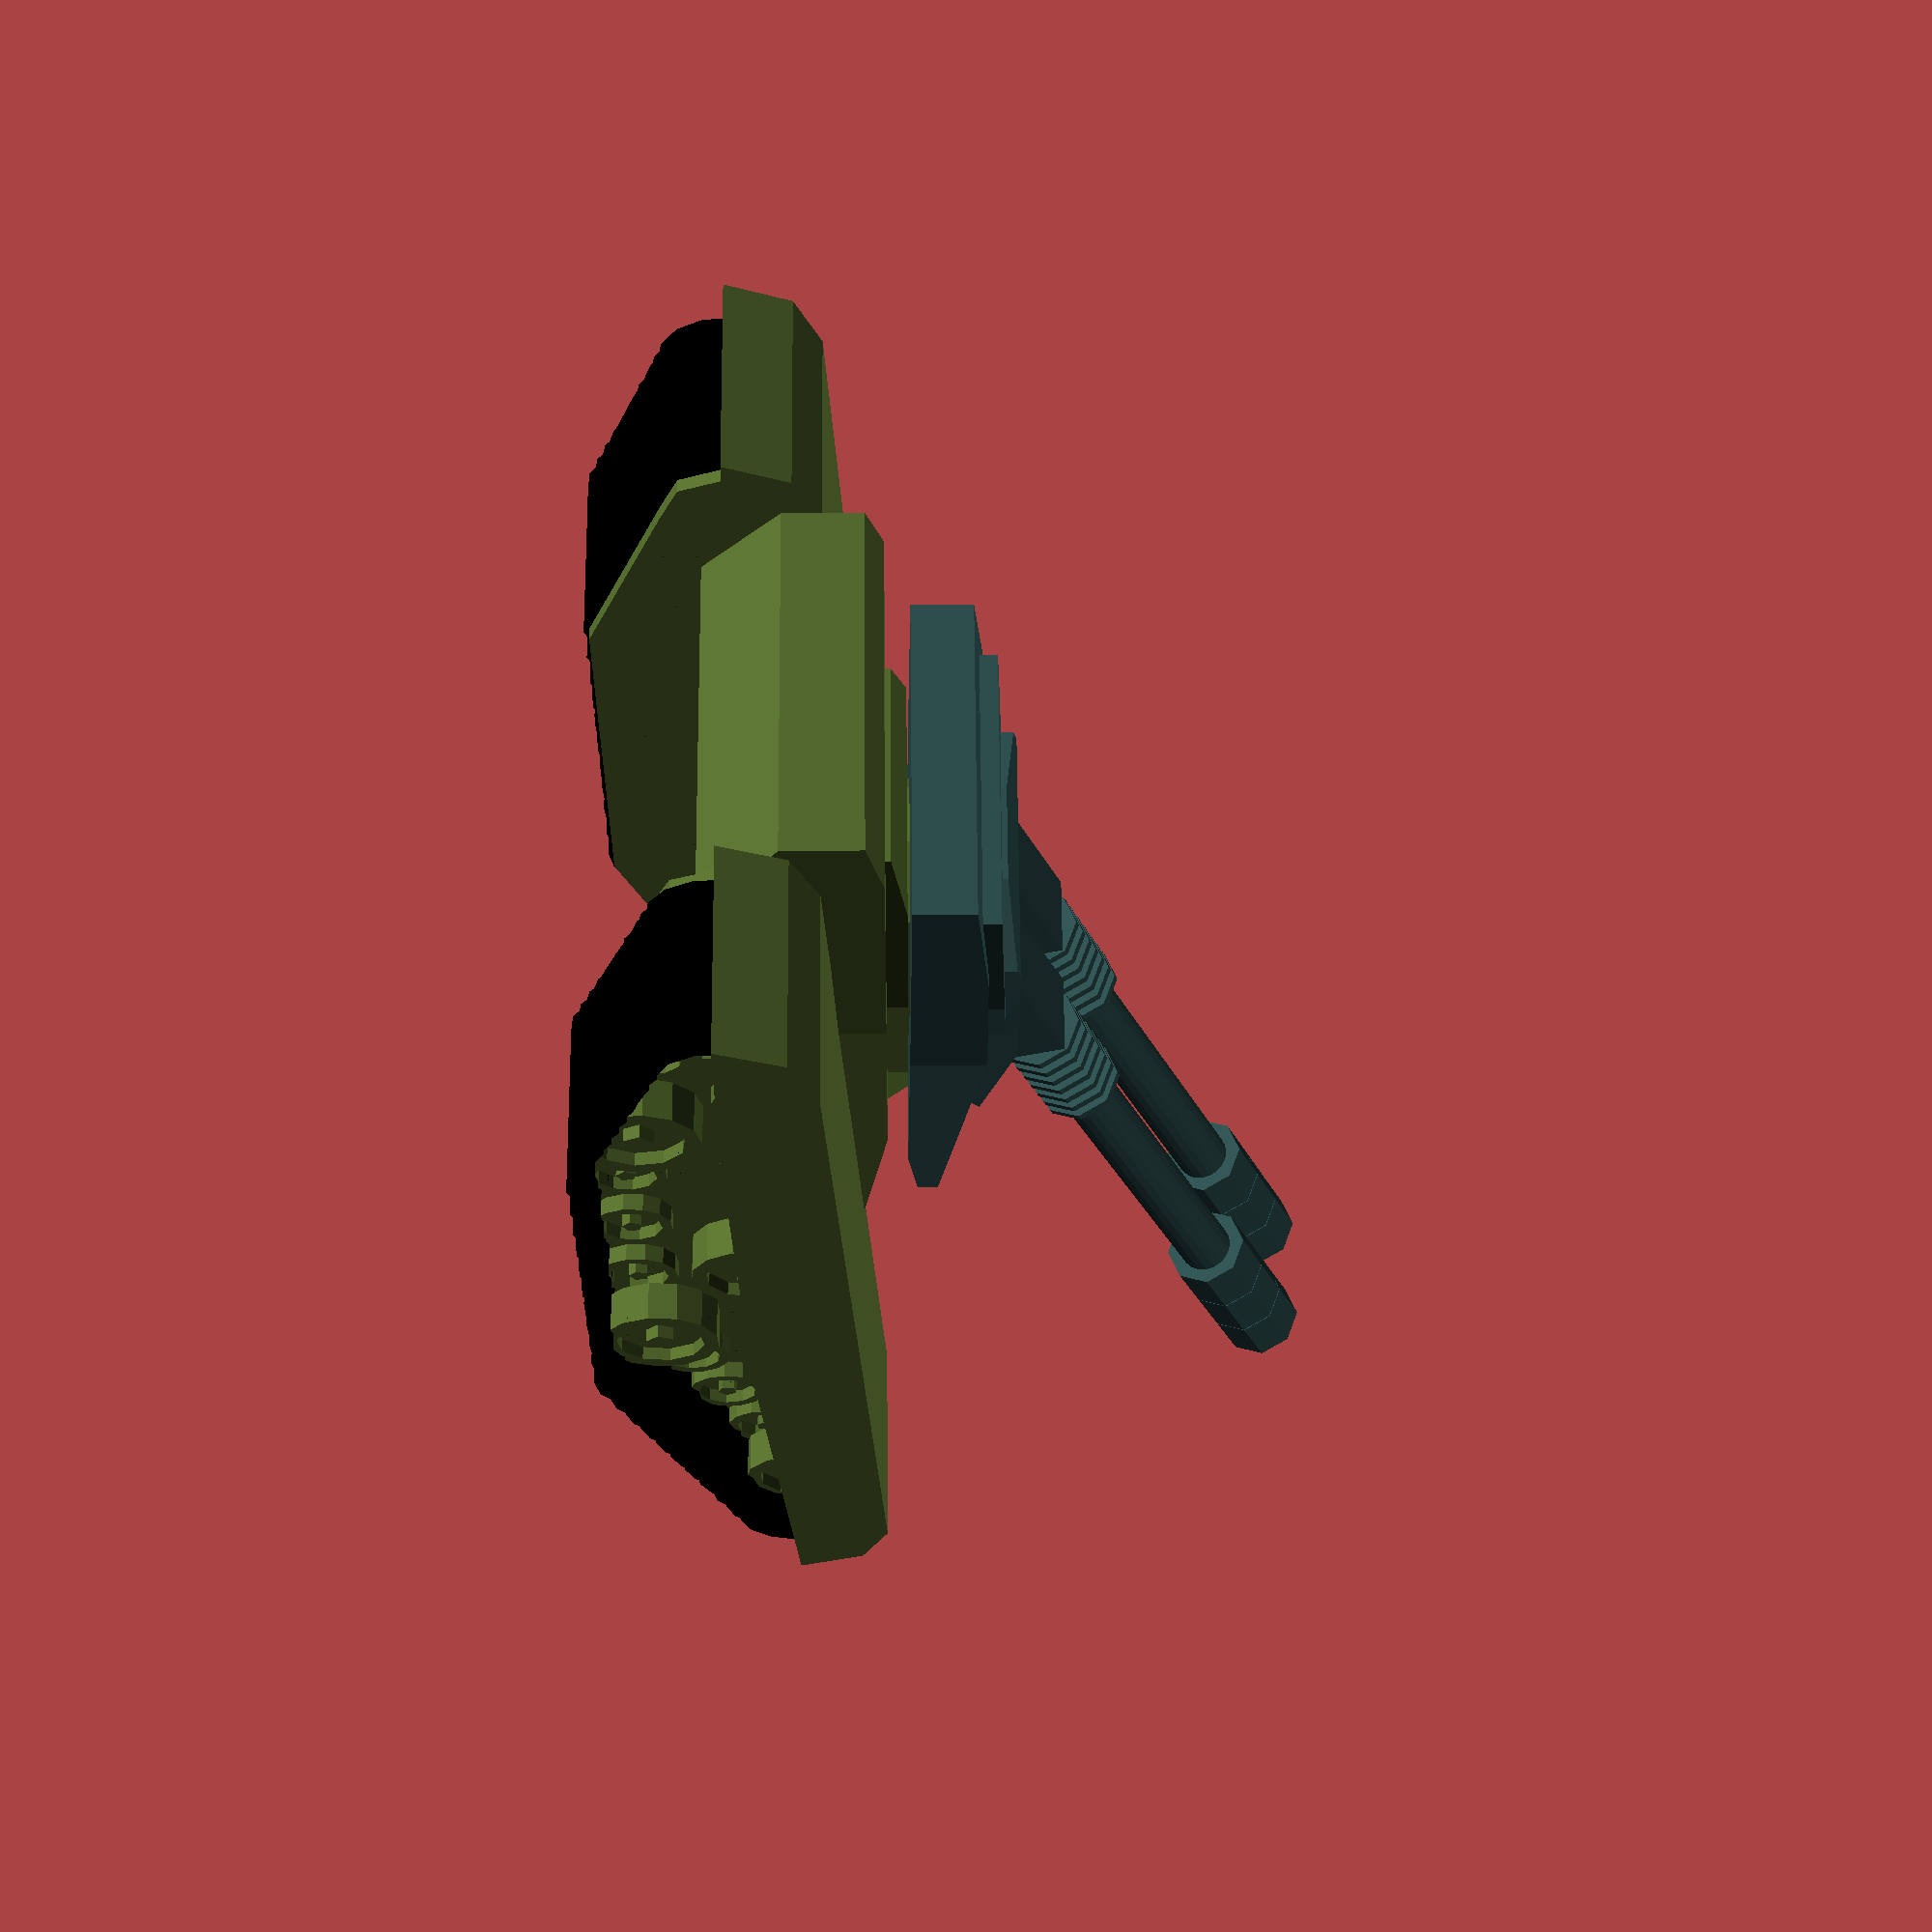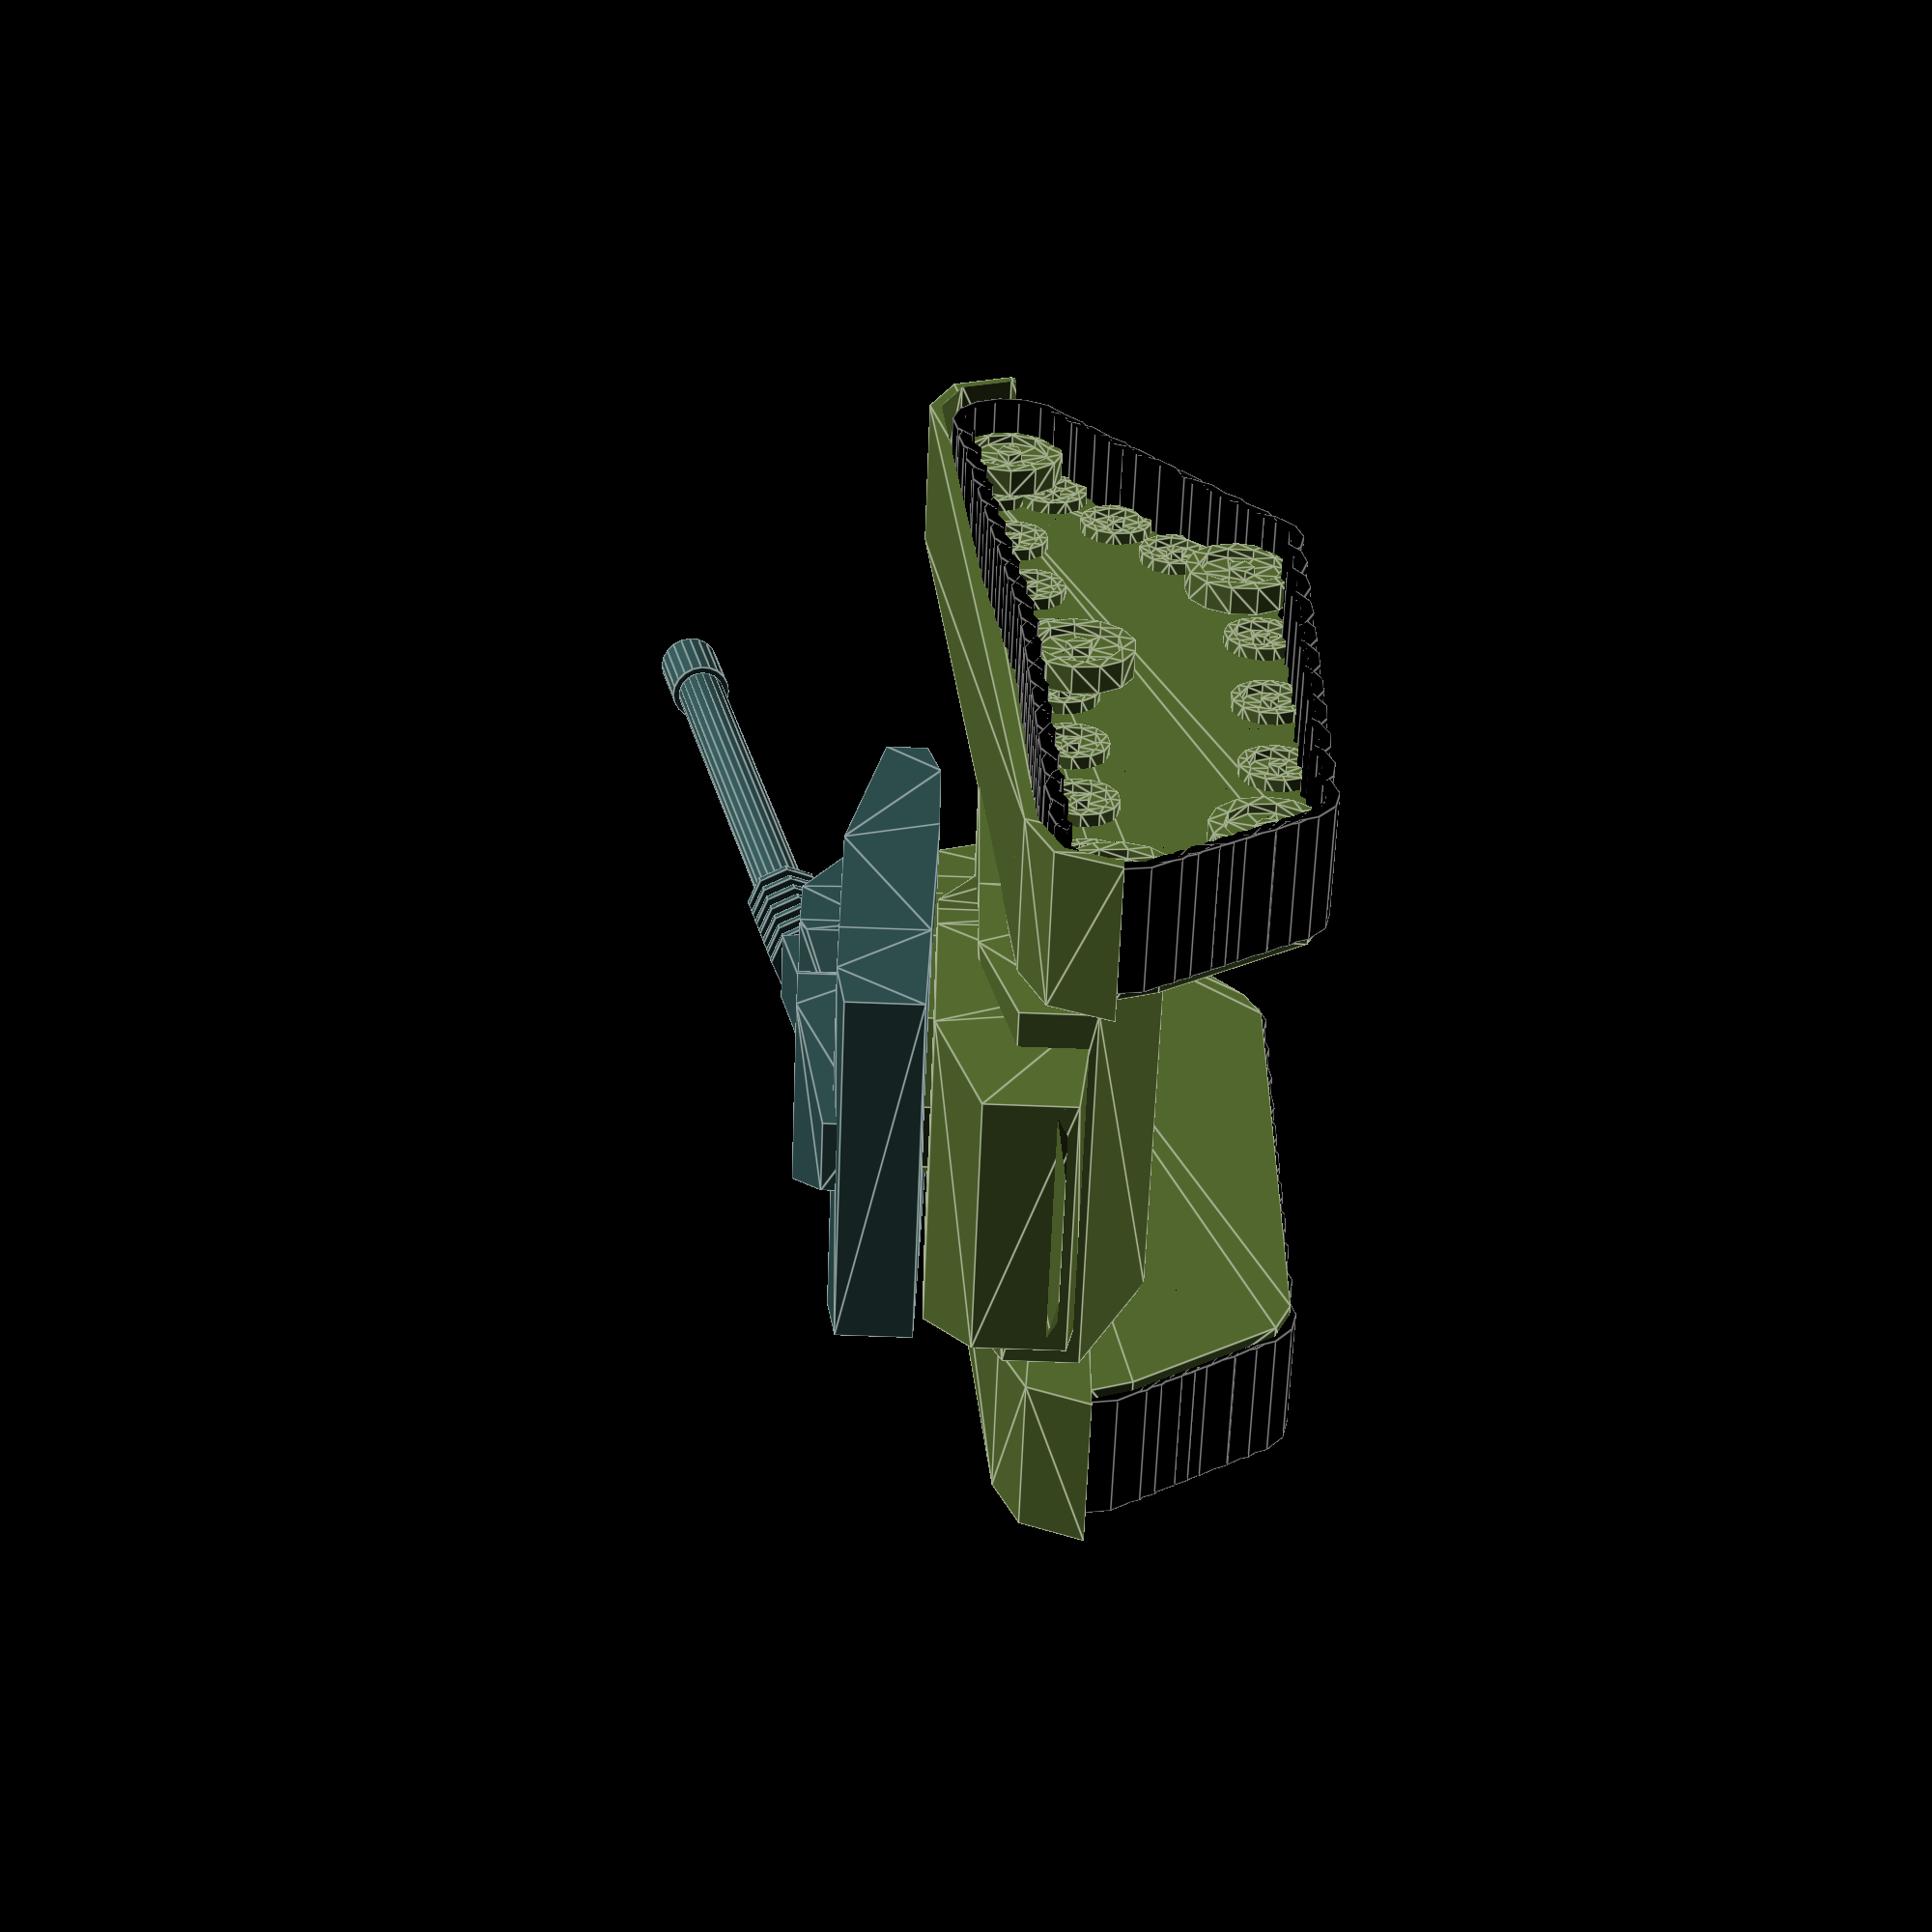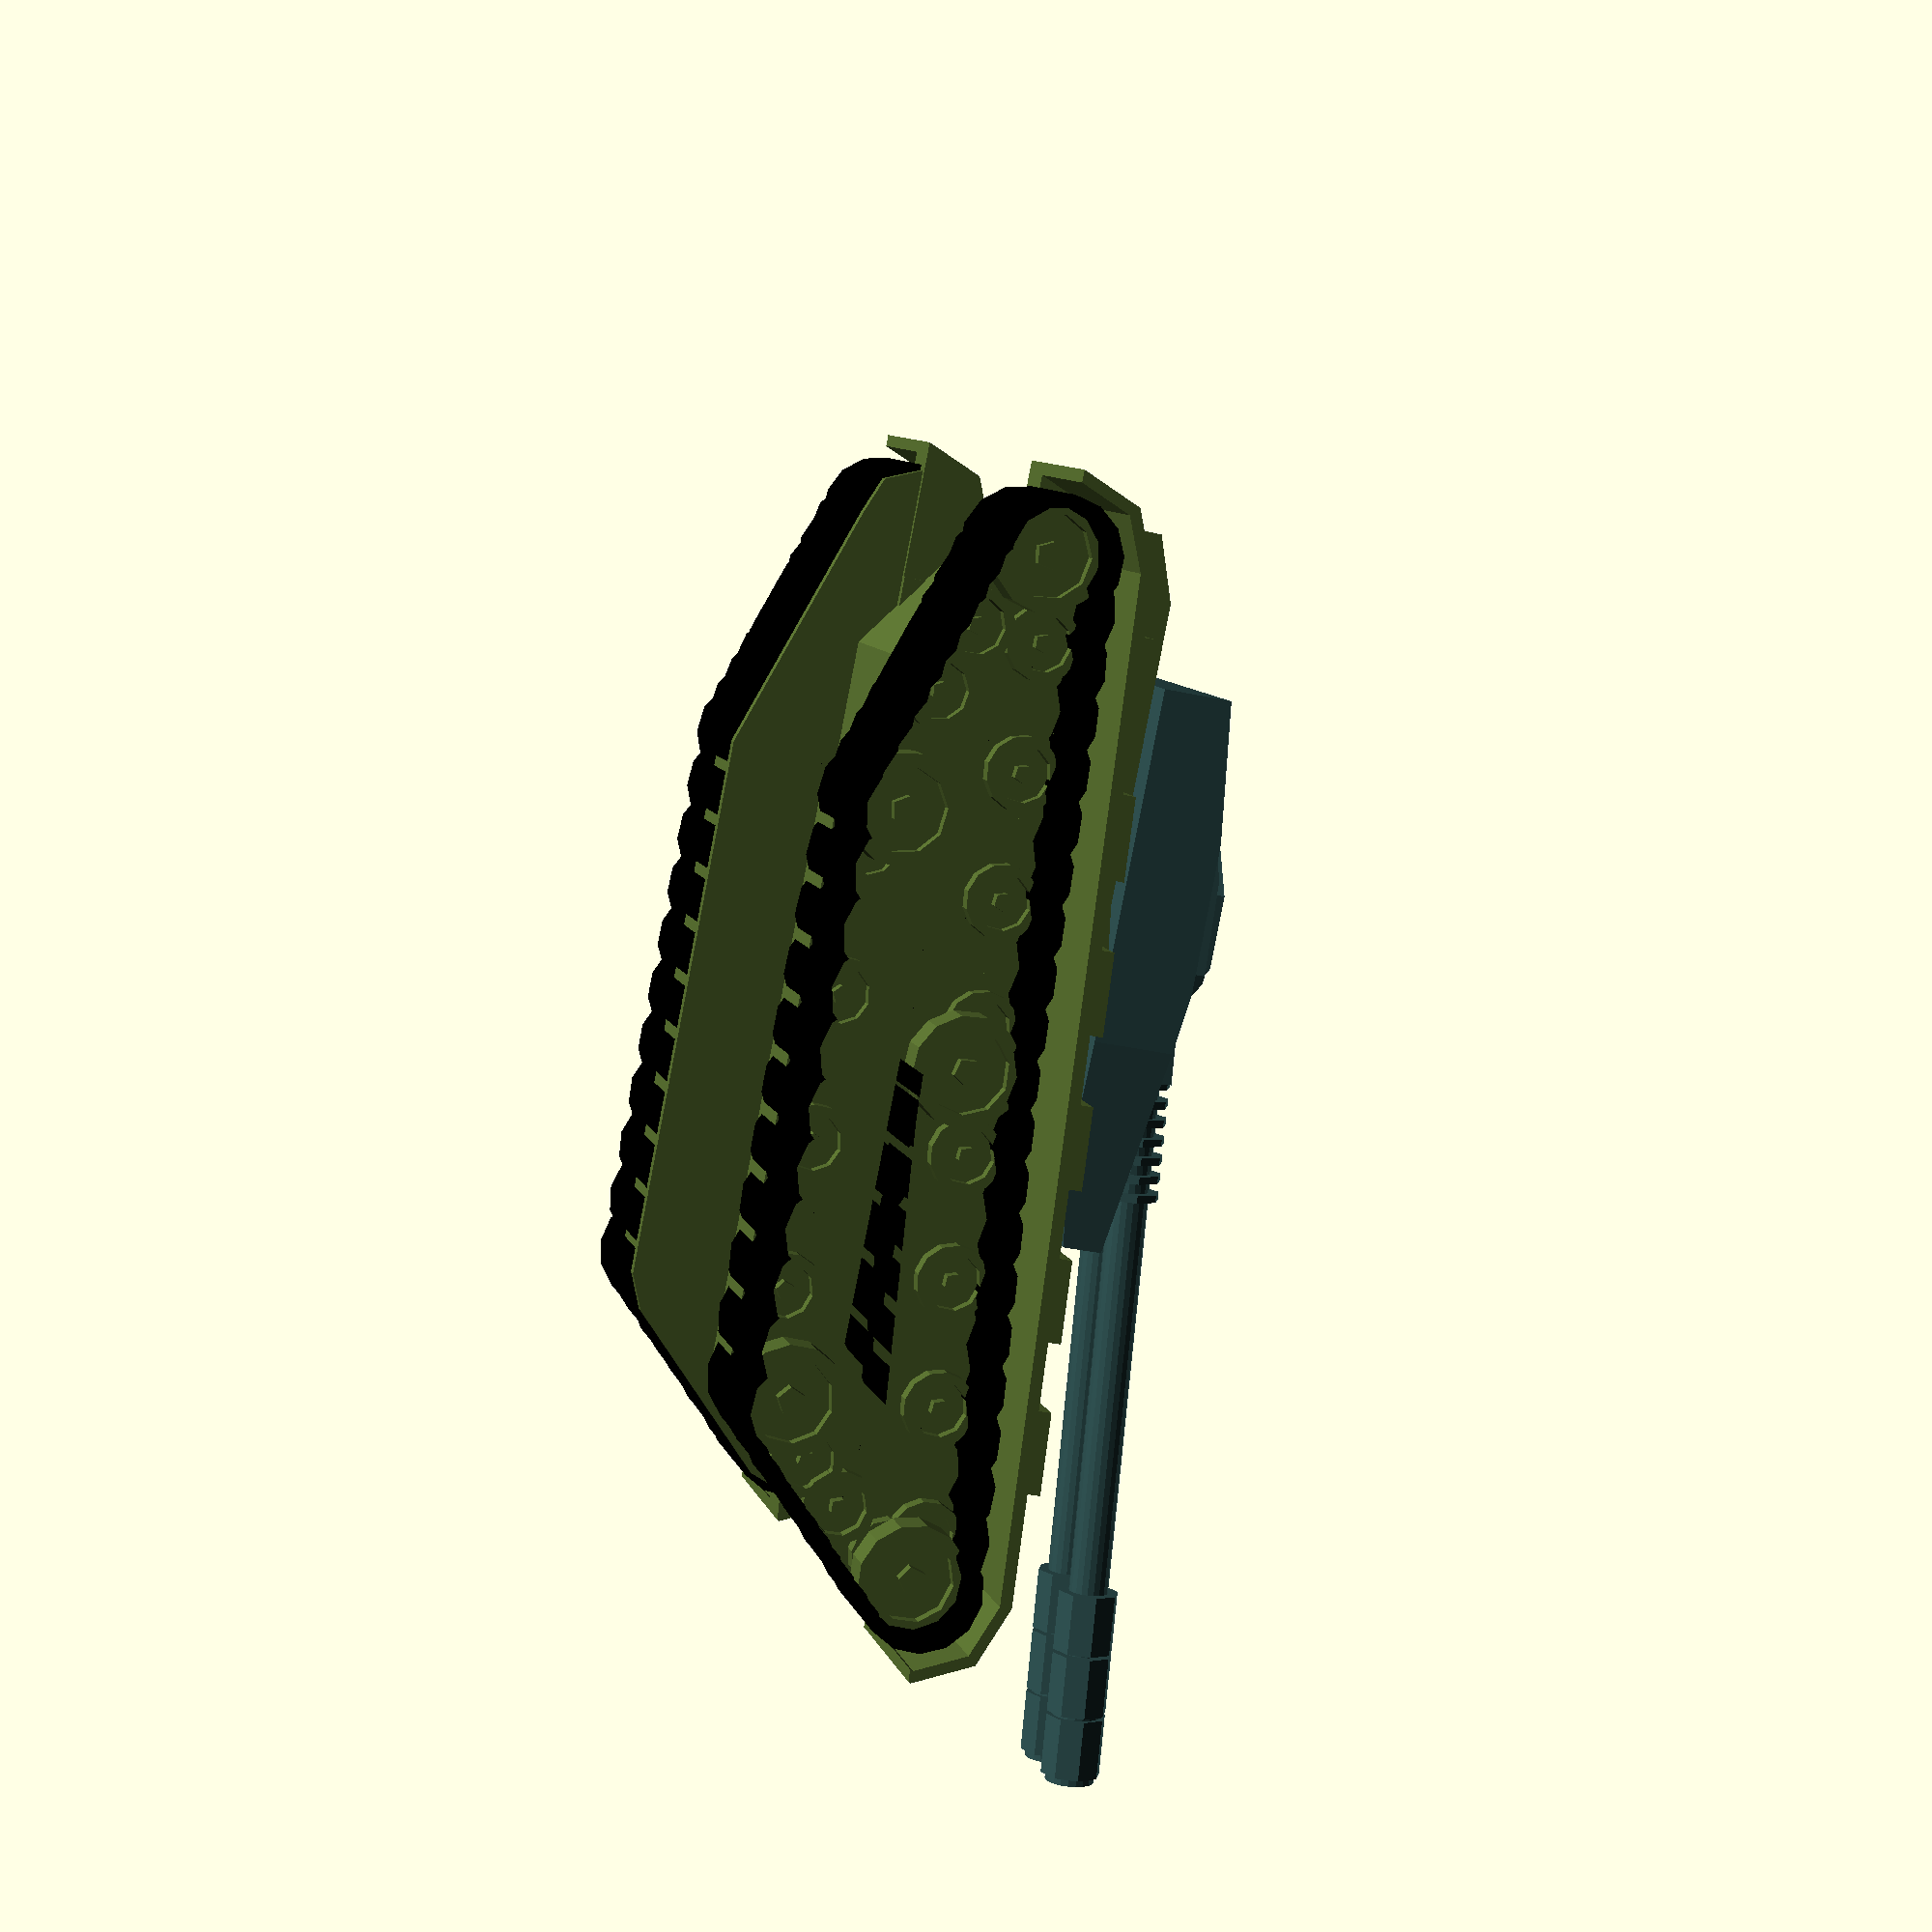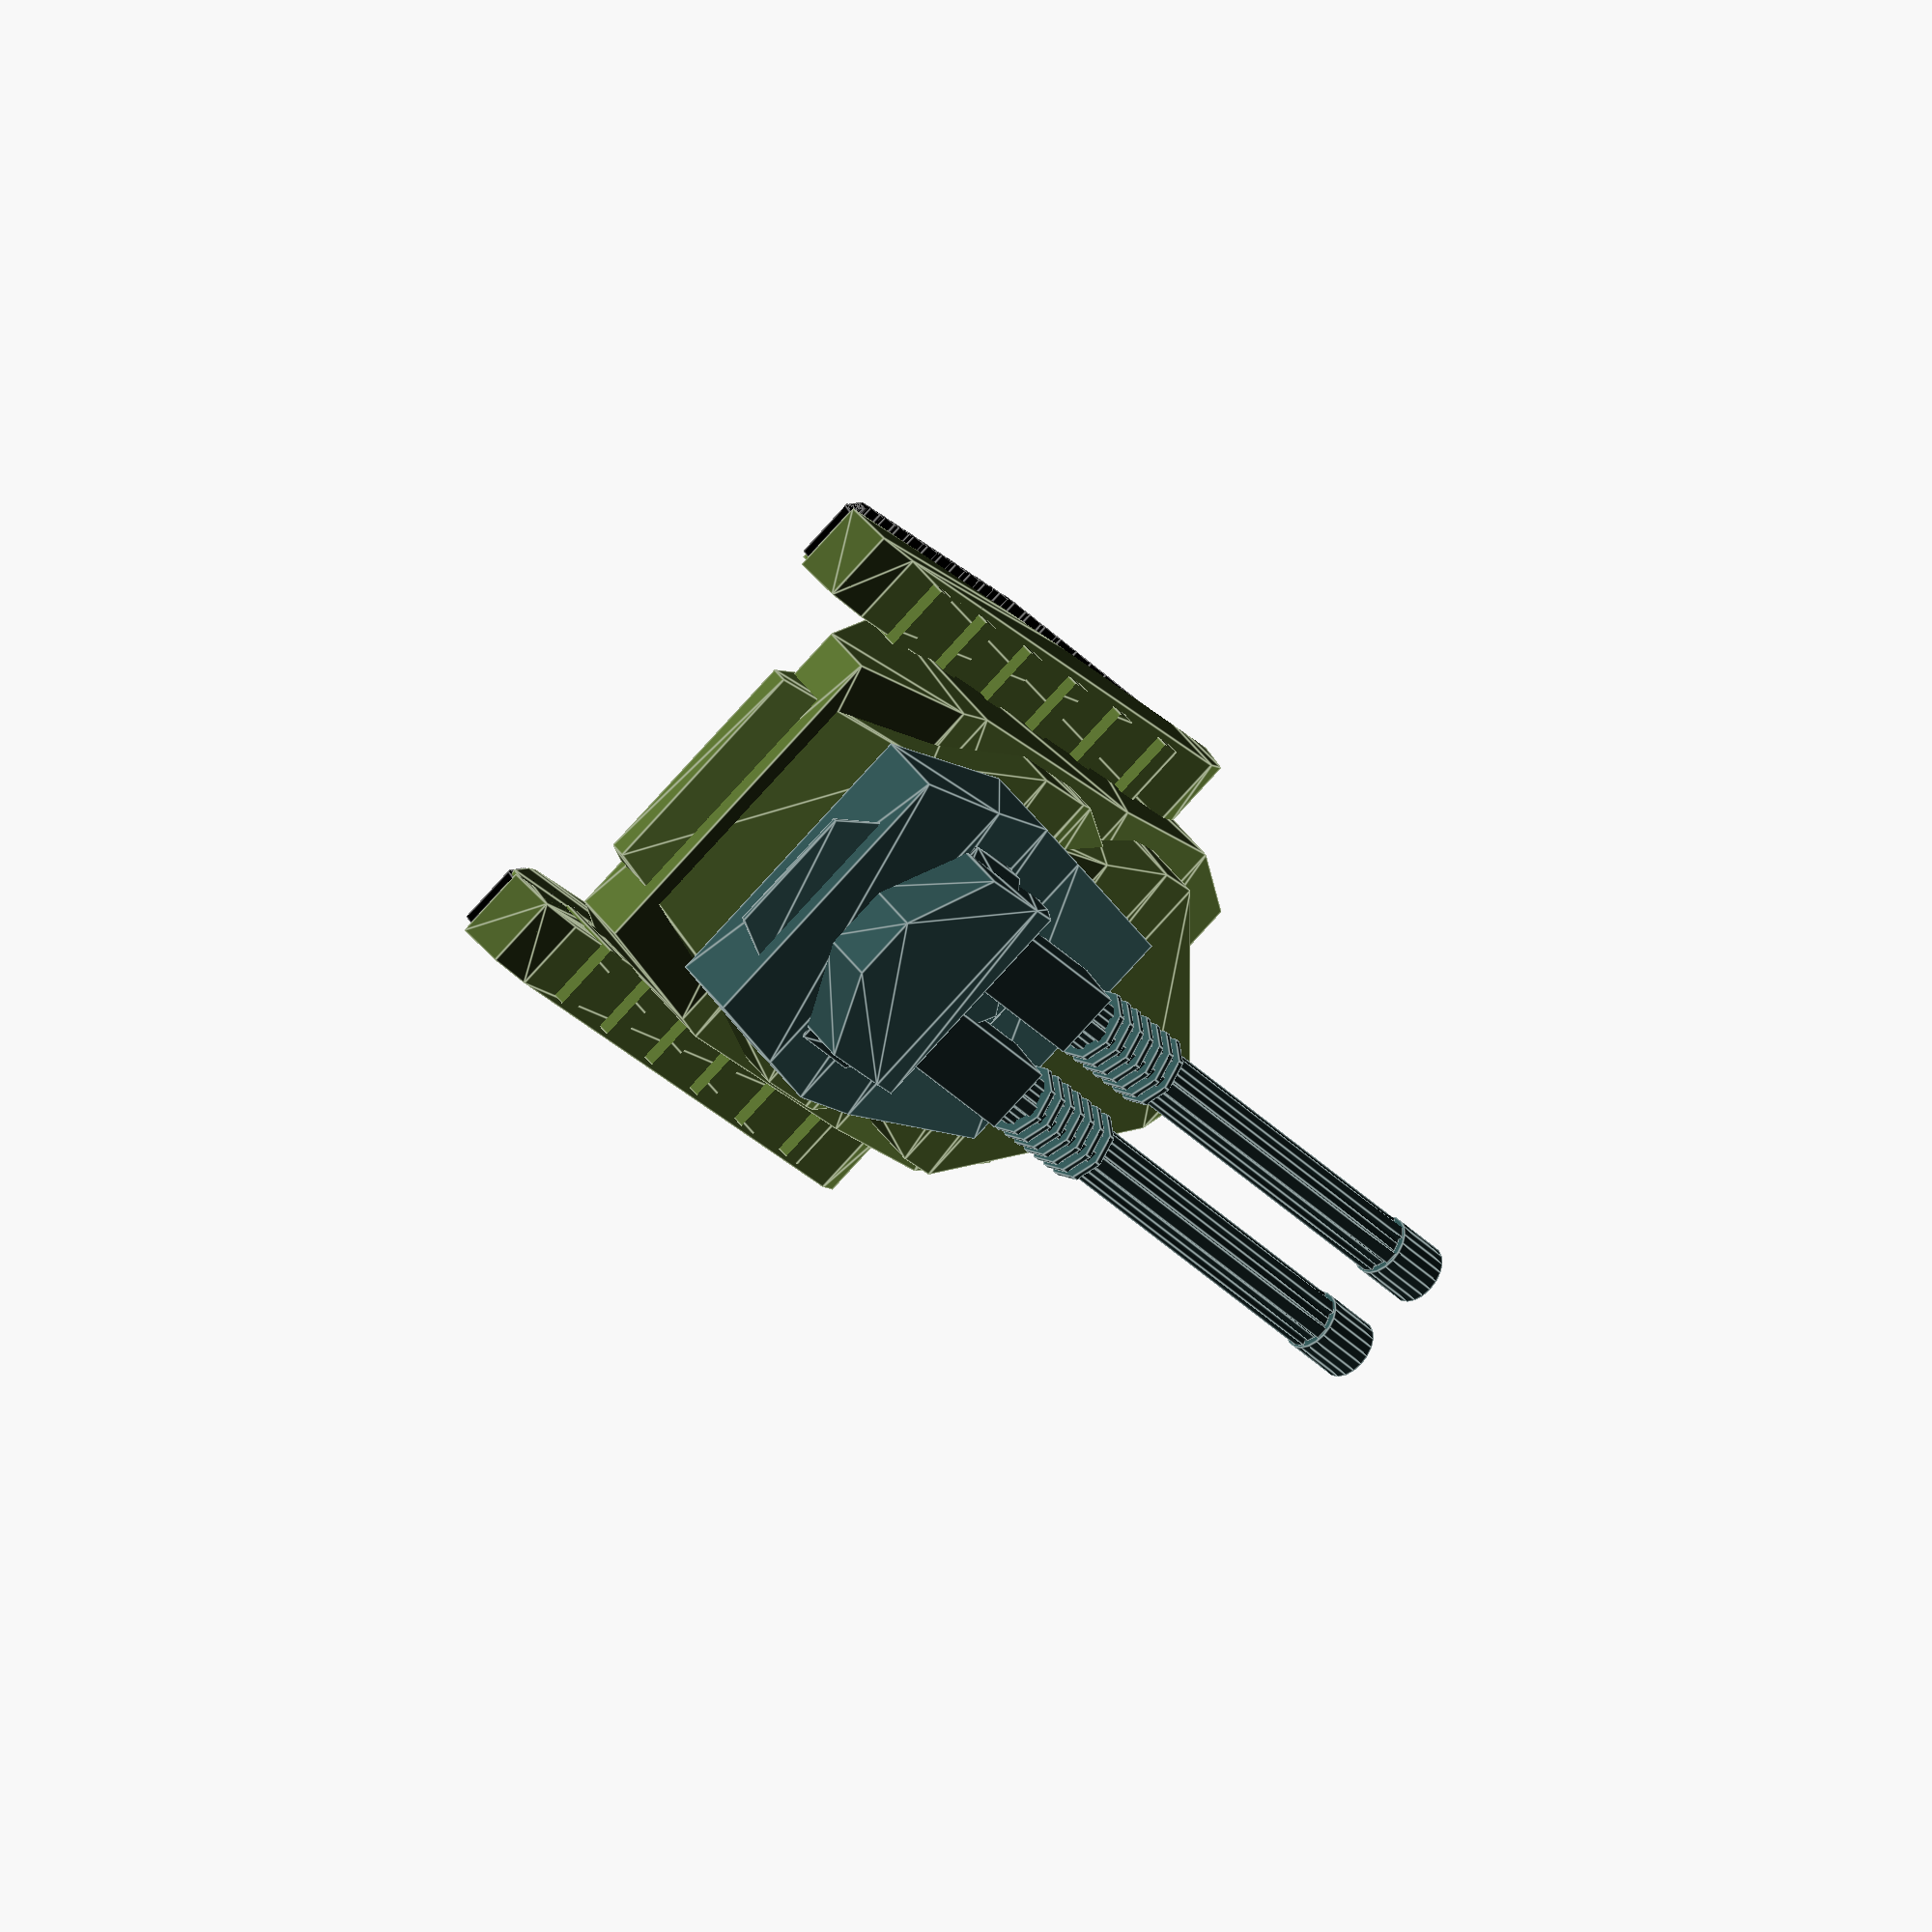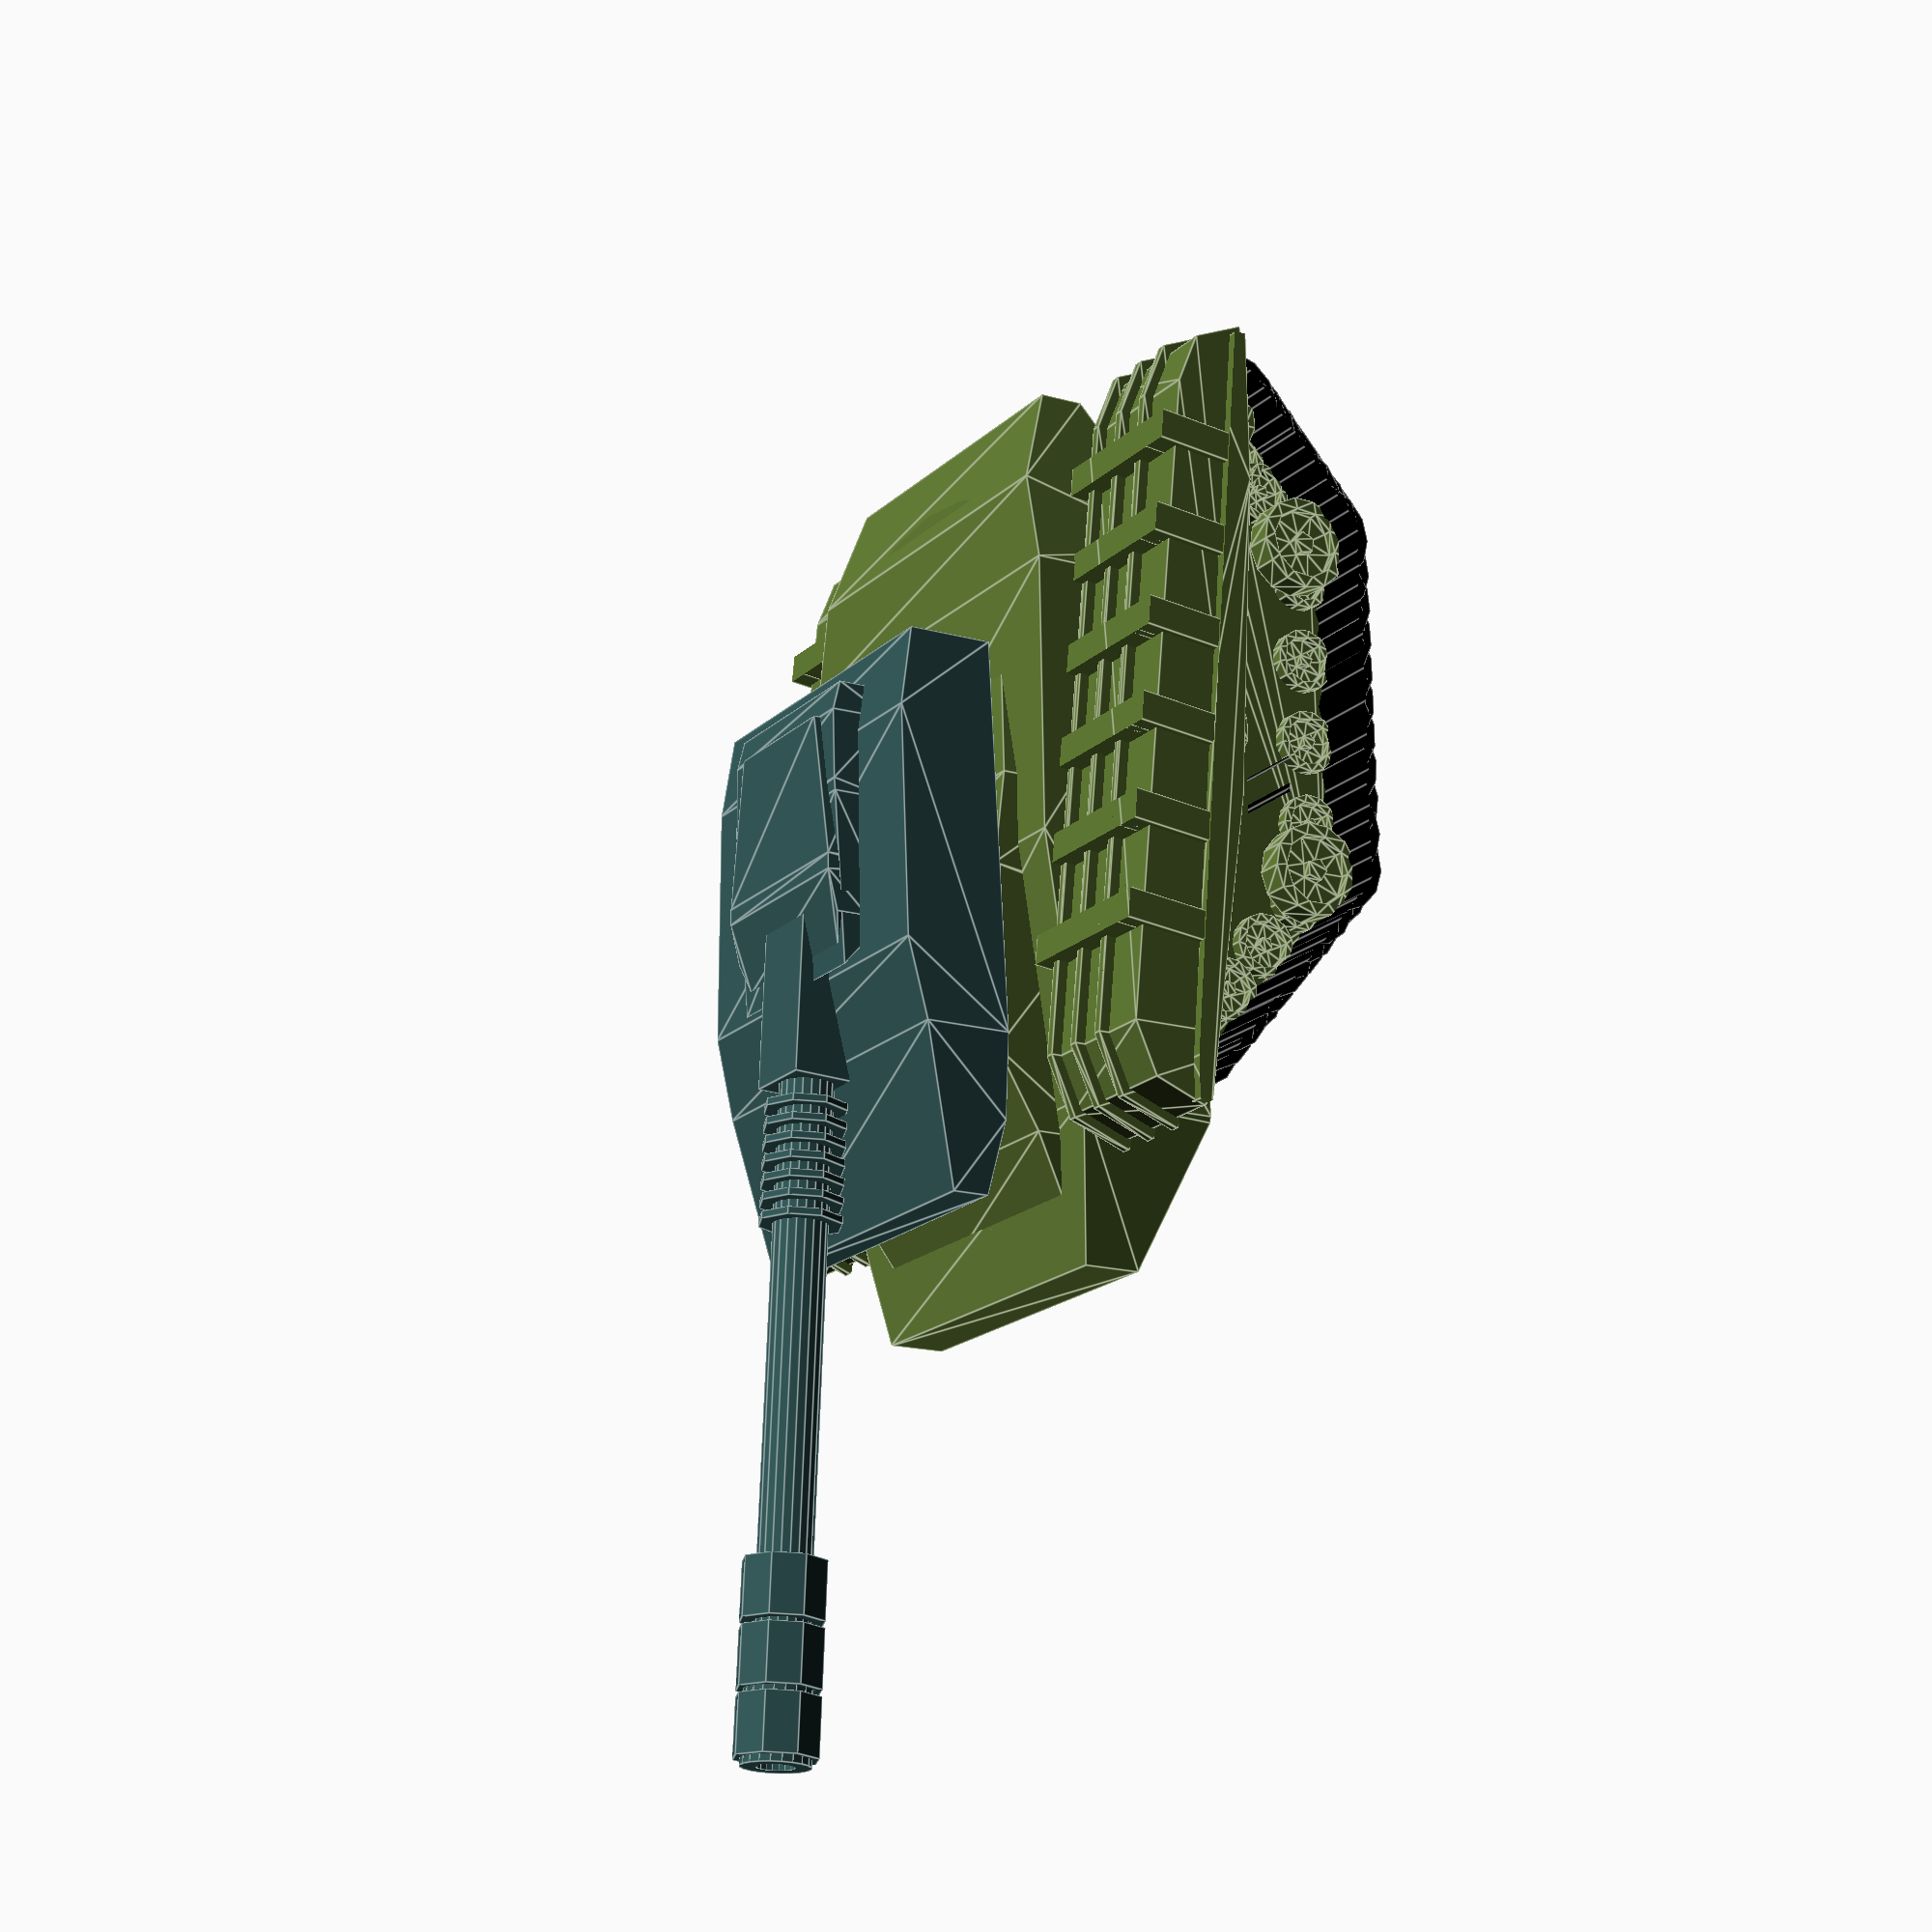
<openscad>
////////////////////
//Tank generator by Torleif Ceder 2015 Creative Commons - Attribution - Share Alike

////////////////////
// preview[view:south west, tilt:top diagonal]


Generate_Random=0.15;//[0:0.0001:1]
size=1;//[0.5;2]
// Always leave at 1 else "Script timed out"
part=1;//[1,2,3,4,5,6]

style=floor(rnd(1,6.99));
bubble=rnd(-2,3);
//GUN!
gunl=rnd(30,45);//[20:60]
gund=rnd(2,3.5);//[1:10]
gunelev=rnd(0,25);//[-10:60]
guns=floor(rnd(1,3.99));
gunstyle1=rnd(0,2);
gunstyle2=rnd(0,2);
gunstyle3=rnd(0,2);
//Tracks
skirtstyle1=rnd(0,2);
skirtstyle2=rnd(0,2);
skirtstyle3=floor(rnd(0,1.999));
skirtstyle4=rnd(1,2);
  wi= rnd(1,7);
  bi=rnd(14,16);
  skirtstylero=rnd(-20,15);
theight=rnd(0.5,1.2);//[0:2];
tlengdth=rnd(1,1.4);//[0.8:1.4];
twidth=rnd(0.5,1.2);//[0:3];
tslopeupper=1.4;//rnd(0.1,1.45);//[0:03];

tslope2=rnd(0.3,-0.1);//[0:0.5];
tslope1=max(0.65,tslope2+rnd(0.3,0.7));//[0.5;1];

B1Xsize=rnd(40,50);//[10:200]
B1Ysize=rnd(B1Xsize*0.5,B1Xsize*.55);//[10:100]
B1Zsize=rnd(B1Ysize*0.4,B1Ysize*.45);//[10:50]
B1Xplace=rnd(0,B1Xsize*0.0);//[-3:0.1:3]
B1Yplace=rnd(0,0);//[-3:0.1:3]
B1Zplace=-B1Zsize*0.4+3*theight+2;//[-3:0.1:3]
TRsc=26/B1Xsize;


B1r1=rnd(30,45);//[0:90]//Front panel: slope&offset
B1o1=rnd(0.1,0.2);//[-1:0.1:1]
B1r2=rnd(55,60);//[0:90]//Rear panel: slope&offset
B1o2=rnd(0.4,0.5);//[-1:0.1:1]
B1r3=rnd(60,75);//[0:90]//Bottom Rear panel: slope&offset
B1o3=rnd(0.3,0.45);//[-1:0.1:1]
B1r4=rnd(45,65);//[0:90]//Bottom Front panel: slope&offset
B1o4=rnd(0.2,0.4);//[-1:0.1:1]
B1r5=rnd(0,40);//[0:90]//left Side Rear panel: slope&offset
B1o5=rnd(0.3,0.5);//[-1:0.1:1]
B1r6=rnd(10,45);//[0:90] //Left Side Front panel: slope&offset
B1o6=rnd(0.4,0.5);//[-1:0.1:1]
B1r7=B1r6;//[0:90]//Right Side Front panel: slope&offset
B1o7=B1o6;//[-1:0.1:1]
B1r8=B1r5;//[0:90] //Right Side Rear panel: slope&offset
B1o8=B1o5;//[-1:0.1:1]
//And so on

B2Xsize=rnd(B1Xsize*0.6,B1Xsize*0.8);//[10:100]
B2Ysize=rnd(B1Ysize*0.7,B1Ysize*1);//[10:50]
B2Zsize=rnd(B2Ysize*0.3,B2Ysize*0.4);//[10:50]
B2Xplace=B1Xplace+ rnd(-B1Xsize*0.3,B1Xsize*0.2);//[-30:0.1:30]
B2Yplace=B1Yplace;//[-30:0.1:30]
B2Zplace=B1Zplace+B1Zsize*0.3;//[-30:0.1:30]

B2r1=rnd(40,80);//[0:90]//Front panel: slope&offset
B2o1=rnd(0,0.3);//[-1:0.1:1]
B2r2=rnd(0,80);//[0:90]//Rear panel: slope&offset
B2o2=rnd(0,0.5);//[-1:0.1:1]
B2r3=rnd(0,40);//[0:90]//Bottom Rear panel: slope&offset
B2o3=rnd(00.4,0.5);//[-1:0.1:1]
B2r4=rnd(0,80);//[0:90]//Bottom Front panel: slope&offset
B2o4=rnd(0,0.5);//[-1:0.1:1]
B2r5=rnd(30,20);//[0:90]//left Side Rear panel: slope&offset
B2o5=rnd(0,0.4);//[-1:0.1:1]
B2r6=rnd(30,20);//[0:90] //Left Side Front panel: slope&offset
B2o6=rnd(0,0.4);//[-1:0.1:1]
B2r7=B2r6;//[0:90]//Right Side Front panel: slope&offset
B2o7=B2o6;//[-1:0.1:1]
B2r8=B2r5;//[0:90]//Right Side Rear panel: slope&offset
B2o8=B2o5;//[-1:0.1:1]


B3Xsize=rnd(B1Xsize*0.7,B1Xsize*0.9);//[10:100]
B3Ysize=rnd(B1Ysize*0.2,B1Ysize*0.9);//[10:50]
B3Zsize=rnd(B3Ysize*0.2,B3Ysize*0.4);//[10:50]
B3Xplace=-B1Xplace- rnd(-B1Xsize*0.2,B1Xsize*0.2);//[-3:0.1:3]
B3Yplace=B1Yplace;//[-3:0.1:3]
B3Zplace=B1Zplace+B1Zsize*0.3;//[-3:0.1:3]

B3r1=rnd(0,80);//[0:90]//Front panel: slope&offset
B3o1=rnd(0,0.5);//[-1:0.1:1]
B3r2=rnd(0,80);//[0:90]//Rear panel: slope&offset
B3o2=rnd(0,0.5);//[-1:0.1:1]
B3r3=rnd(0,0);//[0:90]//Bottom Rear panel: slope&offset
B3o3=rnd(0,0.5);//[-1:0.1:1]
B3r4=rnd(0,0);//[0:90]//Bottom Front panel: slope&offset
B3o4=rnd(0,0.5);//[-1:0.1:1]
B3r5=rnd(0,80);//[0:90]//left Side Rear panel: slope&offset
B3o5=rnd(0,0.5);//[-1:0.1:1]
B3r6=rnd(0,80);//[0:90] //Left Side Front panel: slope&offset
B3o6=rnd(0,0.5);//[-1:0.1:1]
B3r7=B3r6;//[0:90]//Right Side Front panel: slope&offset
B3o7=B3o6;//[-1:0.1:1]
B3r8=B3r5;//[0:90]//Right Side Rear panel: slope&offset
B3o8=B3o5;//[-1:0.1:1]



Rotate=rnd(-40,40);//[-360:360]

T1Xsize=B1Xsize*rnd(0.6,0.7);//[10:200]
T1Ysize=B1Ysize*rnd(0.8,1.2);//[10:100]
T1Zsize=B1Zsize*rnd(0.4,0.6);//[10:50]

T1Xplace=B2Xplace-rnd(0,B2Xplace*0.4);//[-3:0.1:3]
T1Yplace=B3Yplace;//[-3:0.1:3]
T1Zplace=max(6.5*tslopeupper*theight,B3Zplace+B3Zsize*0.5+T1Zsize*0.49,B2Zplace+B2Zsize*0.5+T1Zsize*0.49);//[-3:0.1:3]
// Turret Front panel: slope&offset
T1r1=rnd(40,50);//  [0:90]
T1o1=rnd(0,0.2);//  [-1:0.1:1]
// Turret Rear panel: slope&offset
T1r2=rnd(30,40);//  [0:90]
T1o2=rnd(0.3,0.5);//  [-1:0.1:1]
// Turret Bottom Rear panel: slope&offset
T1r3=rnd(0,10);//  [0:90]
T1o3=rnd(0,0.5);//  [-1:0.1:1]
 // Turret Bottom Front panel: slope&offset
T1r4=rnd(40,60);//  [0:90]
T1o4=rnd(0.3,0.5);//  [-1:0.1:1]
 // Turret left Side Rear panel: slope&offset
T1r5=rnd(0,20);//  [0:90]
T1o5=rnd(0,0.4);//  [-1:0.1:1]
 // Turret Left Side Front panel: slope&offset
T1r6=rnd(0,20);//  [0:90]
T1o6=rnd(0,0.4);//  [-1:0.1:1]
 // Turret Right Side Front panel: slope&offset
T1r7=T1r6;//  [0:90]
T1o7=T1o6;//  [-1:0.1:1]
 // Turret Right Side Rear panel: slope&offset
T1r8=T1r5;//  [0:90]
T1o8=T1o5;//  [-1:0.1:1]
// Turret And so on


T2Xsize=rnd(T1Xsize*rnd(0.4,0.6),T1Xsize*0.75);//  [10:100]
T2Ysize=rnd(T2Xsize*rnd(0.4,0.6),T2Xsize*1);//  [10:50]
T2Zsize=rnd(T1Zsize*rnd(0.4,0.6),T1Zsize*0.9);//  [10:50]
T2Xplace=T1Xplace +rnd(-T1Xsize*0.2,0);//  [-30:0.1:30]
T2Yplace=T1Yplace;//  [-30:0.1:30]
T2Zplace=T1Zplace+rnd(T1Zsize*0.5,T1Zsize*0.4+T2Zsize*0.1);//  [-30:0.1:30]

T2r1=rnd(0,80);//  [0:90]// Turret Front panel: slope&offset
T2o1=rnd(0,0.5);//  [-1:0.1:1]
T2r2=rnd(0,80);//  [0:90]// Turret Rear panel: slope&offset
T2o2=rnd(0,0.5);//  [-1:0.1:1]
T2r3=rnd(0,30);//  [0:90]// Turret Bottom Rear panel: slope&offset
T2o3=rnd(0.4,0.6);//  [-1:0.1:1]
T2r4=rnd(60,80);//  [0:90]// Turret Bottom Front panel: slope&offset
T2o4=rnd(0.3,0.5);//  [-1:0.1:1]
T2r5=rnd(0,80);//  [0:90]// Turret left Side Rear panel: slope&offset
T2o5=rnd(0,0.5);//  [-1:0.1:1]
T2r6=rnd(0,80);//  [0:90] // Turret Left Side Front panel: slope&offset
T2o6=rnd(0,0.5);//  [-1:0.1:1]
T2r7=T2r6;//  [0:90]// Turret Right Side Front panel: slope&offset
T2o7=T2o6;//  [-1:0.1:1]
T2r8=T2r5;//  [0:90]// Turret Right Side Rear panel: slope&offset
T2o8=T2o5;//  [-1:0.1:1]


T3Xsize=rnd(T2Xsize*0.8,T2Xsize*0.9);//  [10:100]
T3Ysize=rnd(T3Xsize*0.7,T3Xsize*0.9);//  [10:50]
T3Zsize=rnd(gund*1.5,gund*1.5);//  [10:50]
T3Xplace=T2Xplace+rnd(0,T1Xsize*0.2);//  [-3:0.1:3]
T3Yplace=T2Yplace;//  [-3:0.1:3]
T3Zplace=T2Zplace+rnd(T2Zsize*0.3,T2Zsize*0.2-T3Zsize*0.2);//  [-3:0.1:3]

T3r1=rnd(30,80);//  [0:90]// Turret Front panel: slope&offset
T3o1=rnd(0,0.3);//  [-1:0.1:1]
T3r2=rnd(0,80);//  [0:90]// Turret Rear panel: slope&offset
T3o2=rnd(0,0.5);//  [-1:0.1:1]
T3r3=rnd(0,30);//  [0:90]// Turret Bottom Rear panel: slope&offset
T3o3=rnd(0.4,0.5);//  [-1:0.1:1]
T3r4=rnd(0,80);//  [0:90]// Turret Bottom Front panel: slope&offset
T3o4=rnd(0,0.5);//  [-1:0.1:1]
T3r5=rnd(0,80);//  [0:90]// Turret left Side Rear panel: slope&offset
T3o5=rnd(0,0.5);//  [-1:0.1:1]
T3r6=rnd(0,80);//  [0:90] // Turret Left Side Front panel: slope&offset
T3o6=rnd(0,0.5);//  [-1:0.1:1]
T3r7=T3r6;//  [0:90]// Turret Right Side Front panel: slope&offset
T3o7=T3o6;//  [-1:0.1:1]
T3r8=T3r5;//  [0:90]// Turret Right Side Rear panel: slope&offset
T3o8=T3o5;//  [-1:0.1:1]

////////////////////////////////////////



/////////////////Main/////////////////////

scale(size) rotate([0,0,180])union(){
 translate([-B1Xsize/2,-B1Ysize/2,-B1Zsize/1.3])//resize([B1Xsize, B1Ysize/3*twidth, B1Zsize*theight])
    scale(TRsc)scale([1,twidth,1])track();
 translate([-B1Xsize/2,B1Ysize/2,-B1Zsize/1.3])mirror([0,1,0])
    //resize([B1Xsize, B1Ysize/3*twidth, B1Zsize*theight])
    scale(TRsc)scale([1,twidth,1])track();


rotate([0,0,0]){
color("DarkOliveGreen")translate([B1Xplace, B1Yplace, B1Zplace])resize([B1Xsize, B1Ysize, B1Zsize])	
body(B1r1, B1o1, B1r2, B1o2, B1r3, B1o3, B1r4, B1o4, B1r5, B1o5, B1r6, B1o6, B1r7, B1o7, B1r8, B1o8);
intersection(){
color("DarkOliveGreen")translate([B1Xplace, B2Yplace,B2Zplace])resize([B2Ysize*4, B1Ysize*1.5, B1Zsize*2]) sphere(10);
color("DarkOliveGreen")translate([B2Xplace, B2Yplace,B2Zplace])resize([B2Xsize, B2Ysize, B2Zsize])
body(B2r1, B2o1, B2r2, B2o2, B2r3, B2o3, B2r4, B2o4, B2r5, B2o5, B2r6, B2o6, B2r7, B2o7, B2r8, B2o8);}
intersection(){
color("DarkOliveGreen")translate([B1Xplace, B3Yplace,B3Zplace])resize([B3Ysize*4, B1Ysize*1.5, B1Zsize*2]) sphere(10);
color("DarkOliveGreen")translate([B3Xplace,B3Yplace,B3Zplace])resize([B3Xsize, B3Ysize, B3Zsize])
body(B3r1, B3o1, B3r2, B3o2, B3r3, B3o3, B3r4, B3o4, B3r5, B3o5, B3r6, B3o6, B3r7, B3o7, B3r8, B3o8);}
   
}

translate([T1Xplace,0,0])rotate([0,0,0]){   

 color("DarkOliveGreen") translate([0,T1Yplace,B1Zplace])  cylinder(d=max(B2Ysize*0.7,B3Ysize*0.7,B1Ysize*0.6),h=T1Zplace-B1Zplace,$fn=10);
    
color("DarkSlateGray")translate([0, T1Yplace, T1Zplace])resize([T1Xsize, T1Ysize, T1Zsize])	
body(T1r1, T1o1, T1r2, T1o2, T1r3, T1o3, T1r4, T1o4, T1r5, T1o5, T1r6, T1o6, T1r7, T1o7, T1r8, T1o8);

color("DarkSlateGray")translate([T2Xplace-T1Xplace, T2Yplace,T2Zplace])resize([T2Xsize, T2Ysize, T2Zsize])
body(T2r1, T2o1, T2r2, T2o2, T2r3, T2o3, T2r4, T2o4, T2r5, T2o5, T2r6, T2o6, T2r7, T2o7, T2r8, T2o8);

color("DarkSlateGray")translate([T3Xplace-T1Xplace,T3Yplace,T3Zplace])resize([T3Xsize, T3Ysize, T3Zsize])
body(T3r1, T3o1, T3r2, T3o2, T3r3, T3o3, T3r4, T3o4, T3r5, T3o5, T3r6, T3o6, T3r7, T3o7, T3r8, T3o8);
   
    
 color("DarkSlateGray") translate([0,T2Yplace,T2Zplace]) rotate ([0,-gunelev,0]){
    if(guns==1){
    gun(gunl,gund);
    }
    if(guns==2){
    translate([0,gund,0])gun(gunl,gund);    
    translate([0,-gund,0])gun(gunl,gund);
    }
    if(guns==3){
    translate([0,gund*1.5,0])gun(gunl,gund);    
    translate([0,0,0])gun(gunl,gund);    
    translate([0,-gund*1.5,0])gun(gunl,gund);    
    }}
   
    }
}

//////////////////////MODULES/////////////////

module body(r1,o1,r2,o2,r3,o3,r4,o4,r5,o5,r6,o6,r7,o7,r8,o8){
fudge=0.0001;
difference(){ 
   if (bubble>1){
       
       if (bubble>2){
       translate([0,0,0]) 
       intersection(){
           cube([1,1,1],center=true);
          hull(){ 
         translate([0,-0.2,0])resize([1,1,1.4])sphere(10,center=true,$fn=12);
         translate([0,0.2,0])resize([1,1,1.4])sphere(10,center=true,$fn=12);}}
       
   }
       else{
       translate([0,0,0]) 
       intersection(){
           cube([1,1,1],center=true);
       resize([1,1.3,1.4])sphere(10,center=true,$fn=10);}}
       
       
   }else{translate([0,0,0]) resize([1,1,1])tcube(7);}

//Front_slope
color("LightGreen",0.5)
    translate([o1,0,0.5])rotate ([0,r1,0])translate([0,0,0.5])tcube(1);
//back_slope
color("Green",0.5) 
    translate([-o2,0,0.5])rotate ([0,-r2,0])translate([0,0,0.5])tcube(1);
//Front_under_slope
color("DarkGreen",0.5)
    translate([-o3,0,-0.5])rotate ([0,r3,0])translate([0,0,-0.5])rotate ([180,0,0])tcube(1);
//back_under_slope
color("DarkGreen",0.5) 
    translate([o4,0,-0.5])rotate ([0,-r4,0])translate([0,0,-0.5])rotate ([180,0,0])tcube(1);

//Front_right_slope
color("Pink",0.5)
    translate([-o5,0.5,0])rotate ([0,0,r5])translate([0,0.5,0])tcube(1);
//back_right_slope
color("Pink",0.5) 
    translate([o6,0.5,0])rotate ([0,0,-r6])translate([0,0.5,0])tcube(1);
//Front_left_slope
color("Red",0.5) 
    translate([o7,-0.5,0])rotate([0,0,r7])translate([0,-0.5,0])tcube(1);
//back_left_slope
color("red",0.5)
    translate([-o8,-0.5,0])rotate([0,0,-r8])translate([0,-0.5,0])tcube(1);
    
}  }









//////////////////////////////////
function rnd(n,m)=rands(n,m,9)[part];

module gun(l,d){
   color("Olive") rotate ([0,90,0]){
       translate([0,0,3])resize([d*1.2,d*1.4
      ,d*3])cube(1,center=true);
      
         difference() {   
            
            
            
           union(){ 
               if (gunstyle1>1){for(i=[0:6]){    translate([0,0,d*2.9 + i])cylinder(d=d*1.55,l*0.01,$fn=8);     }}
            
            if (gunstyle2>1){for(i=[0:3]){    rotate([0,0,i*60])translate([0,0,l*0.5])cube([d*1.15,d*0.25,l],center=true);     }}
            if (gunstyle3>1){for(i=[0:2:5]){    translate([0,0,l*1.01- i*1.7])cylinder(d=d*1.55,l*0.08,$fn=8);     }}
            
               translate([0,0,0])cylinder(d=d,l,$fn=20);}
       translate([0,0,l*0.95]) cylinder(d=d*0.57,l*0.3+1.001,$fn=20);
            }
        difference(){
        translate([0,0,gunl])cylinder(d=d*1.25,l*0.1,$fn=20);
        translate([0,0,gunl*0.9+0.001])cylinder(d=d*.7,l*0.2,$fn=20);
        }
    }
    
    }


module track(){
xlist=[
[0, 60*tslope1*tlengdth],
[1, 60*tslope2*tlengdth],
[2, 0],
[3, 30*tlengdth],
[4, 60*tlengdth], 
[5, 60*tslope1*tlengdth],
[6, 60*tslope2*tlengdth],// allway the same as nr1
[7,0]// allway the same as nr2
];

ylist=[
[1, 0],
[2, 10*theight],
[3, 10*theight*(tslopeupper+1)/2],
[4, 12*tslopeupper*theight], 
[5, 0],
[6, 0],// allway the same as nr1
[7,10*theight]// allway the same as nr2
];
function x(p)= lookup(p, xlist);
function y(p)= lookup(p, ylist);

translate([10-5*tlengdth,-7,0])rotate([90,0,0])
{

//skirt
    
color("DarkOliveGreen") translate([0.001,0.001,0.001]) intersection(){
     hull(){
     for (i=[2:1:4]) {
 
    
    translate([x(i), y(i),0]) 
    translate([0,4,0])resize([18,8,18])cube(1,center=true);
    }}
    
    difference(){
       union(){
     if(skirtstyle1>1){  
      
         
         for (i=[2.2:0.3:3.9]) { translate([x(i), y(i),0]) 
    translate([0,0,-1])rotate([0,0,skirtstylero])cube ([wi,35,bi],center=true);}}
           
    hull(){for (i=[2:1:4]){color("Red")
    translate([x(i), y(i),0]) 
    translate([0,0,-8])cylinder(r=7,h=16,$fn=8);}}
    if(skirtstyle2>1){  
    hull(){for (i=[2:1:4]){color("Red")
    translate([x(i), y(i),0]) 
    translate([0,0,-7])cylinder(r=8,h=1,$fn=8);}}
     hull(){for (i=[2:1:4]){color("Red")
    translate([x(i), y(i),0]) 
    translate([0,0,-2.5])cylinder(r=8,h=1,$fn=8);}}
     hull(){for (i=[2:1:4]){color("Red")
    translate([x(i), y(i),0]) 
    translate([0,0,2])cylinder(r=8,h=1,$fn=8);}}
    
    if(skirtstyle4>1){  
      
         
         for (i=[2.2:0.3:3.9]) { translate([x(i), y(i),0]) 
    translate([0,0,9])rotate([0,0,skirtstylero]) translate([0,15,-1.7])cube ([wi,35,3],center=true);}
    //
    hull(){
        
        translate([x(2.1), y(2.1),0]) 
    translate([0,0,8])rotate([0,0,0]) translate([-7,-1,1])cube ([4,4,3],center=true);
        
        translate([x(4), y(4),0]) 
    translate([0,0,8])rotate([0,0,0]) translate([4.7,-1,1])cube ([4,4,3],center=true);
        
        }
    
    
    
    //
    
    
    
    }
}
    }
          
   
    hull(){
     for (i=[2:1:4]) {
 
    color("Red")
    translate([x(i), y(i),0]) 
    translate([0,0,-4-skirtstyle3*2])cylinder(r=6,h=12.1+skirtstyle3,$fn=8);
    }}
    
    }
}

// wheels

wsp=1;// wheel spacing
//large wheels
 for (i = [1:wsp:6]) {
 ah=0.42;
 	    ro=atan2(y(i+ah)-y(i-ah),x(i+ah)-x(i-ah));

    color("DarkOliveGreen")
    translate([x(i), y(i),0]) 
    rotate([0,0,ro])translate([0,0,2])resize([9,9,3])wheel();
    }
    
 //small wheels
   
     for (i = [1+wsp*0.43:wsp/4:6]) {
 ah=0.42;
    ro=atan2(y(i+ah)-y(i-ah),x(i+ah)-x(i-ah));
    color("DarkOliveGreen")
    translate([x(i), y(i),0]) 
    rotate([0,0,ro+10])translate([0,1.5,-1])resize([6,6,3])wheel();
    }

//filler
color("DarkOliveGreen")hull(){
     for (i=[1:1:6]) {
 
   
    translate([x(i), y(i),0]) 
    translate([0,0,-7.501])cylinder(r=4.5,h=6.2,$fn=8);
    }}

//trackmagic
//intersection(){
 
color("black")difference(){
union(){
 for (i = [1:0.1:6]) {
 ah=0.42;
 	 	    ro=atan2(y(i+ah)-y(i-ah),x(i+ah)-x(i-ah));

   
    translate([x(i), y(i),0]) 
    rotate([0,0,ro])translate([0,0,0])cylinder(r=5,h=13.0001,center=true,$fn=14);
     
    }
}
   union(){
for (i = [1.04:0.4:6.04]) {
 ah=0.3;
 	j=i-0.4;
    ro=atan2(y(i+ah)-y(i-ah),x(i+ah)-x(i-ah));
    ro2=atan2(y(j+ah)-y(j-ah),x(j+ah)-x(j-ah));
 	//translate([(x(i-0.2)+x(i+0.2))/2, (y(i-0.2)+y(i+0.2))/2,0])
    hull(){translate([x(i), y(i),0]) 
    rotate([0,0,ro])
    translate([0,-3,0])
    rotate([0,0,-ro])
    cube([4,4*theight,15.001],center=true);
        
     translate([x(j), y(j),0]) 
    rotate([0,0,ro2])
    translate([0,-3,0])
    rotate([0,0,-ro2])
    cube([4,4*theight,15.001],center=true);}
}
}

union(){
 for (i = [1:0.1:6]) {
 ah=0.42;
 	 	    ro=atan2(y(i+ah)-y(i-ah),x(i+ah)-x(i-ah));

   
    translate([x(i), y(i),0]) 
    rotate([0,0,ro])translate([0,0,0])cylinder(r=4,h=16,center=true,$fn=12);
    }
}
}

//}

}    }
    module wheel(){
        translate([0,0,-2])
        difference(){
        cylinder(r=4,h=3);    
        translate([0,0,2])cylinder(r=3,h=2);
        }
        cylinder(r=1,h=1);
        
        }
        
         /////// T Cube //////////
 module tcube(n)
 {
 	resize([2, 1.1, 1.1])
 	if (part <=1)
 	{
 		cube(1, center = true);
 	}
 	else
 	{
 		intersection()
 		{
 			intersection()
 			{
 				intersection()
 				{
 					color("Blue", 0.5)
 					rotate([0, 0, 0])
 					if (n >=  6)
 					{
 						translate([rnd(-3, 3), 0, -0.05]) resize([8.01, 1.5, 1]) strip();
 					}
 					else
 					{
 						cube([2,1,1],center=true);
 					}
 					color("Blue", 0.5)
 					rotate([90, 0, 0])
 					if (n >= 4)
 					{
 						translate([rnd(-3, 3), 0, -0.05]) resize([8.01, 1.5, 1]) strip();
 					}
 					else
 					{
 						cube([2,1,1],center=true);
 					}
 				}
 				intersection()
 				{
 					color("Red", 0.5) rotate([180, 0, 0])
 					if (n >= 1)
 					{
 						translate([rnd(-3, 3), 0, -0.05]) resize([8.01, 1.5, 1]) strip();
 					}
 					else
 					{
 						cube([2,1,1],center=true);
 					}
 					color("Red", 0.5) rotate([270, 0, 0])
 					if (n >= 5)
 					{
 						translate([rnd(-3, 3), 0, -0.05]) resize([8.01, 1.5, 1]) strip();
 					}
 					else
 					{
 						cube([2,1,1],center=true);
 					}
 				}
 				union()
 				{
 					color("Green", 0.5) rotate([0, 90, 0])
 					if (n >= 2)
 					{
 						translate([rnd(-3, 3), 0, 0.45]) resize([8.01, 1.5, 1]) strip();
 					}
 					else
 					{
 						cube([2,1,1],center=true);
 					}
 					color("Green", 0.5) rotate([0, 270, 0])
 					if (n >= 3)
 					{
 						translate([rnd(-3, 3), 0, 0.45]) resize([8.01, 1.5, 1]) strip();
 					}
 					else
 					{
 						cube([2,1,1],center=true);
 					}
 				}
 			}
 		}
 	}
 }
            
         module strip(scale) {
if (style==1){ difference(){
    cube([8,2,1],center=true);
for(i=[0:0.2:0.9])
    {
   translate([-3.9+i,0,1-0.0251]) cube([0.1,0.99,1.01],center=true);
   translate([2.3,0.40-i,1-0.0251]) cube([0.99,0.1,1.01],center=true);
     
    }
 for(i=[0:0.25:0.9])
    {
   translate([0.8+i,0,1-0.0251]) cube([0.2,0.9,1.01],center=true);
   translate([-2.65,0.40-i,1-0.0251]) cube([0.449,0.2,1.01],center=true);
     translate([-2.15,0.40-i,1-0.0251]) cube([0.449,0.2,1.01],center=true);
    }
    
    translate([3.4,0,0.5-0.05] ) cylinder(d=0.7,d2=0.9,h=0.06,$fn=18);
    
    translate([0,0,0.48])difference(){
         cylinder(d=0.999,h=0.054,$fn=18);
        cylinder(d=0.8,h=0.01,$fn=18);

        }
            translate([-1,0.25,0.48])difference(){
        cylinder(d2=0.5,d=0.4,h=0.054,$fn=10);
        cylinder(d2=0.2,d=0.3,h=0.01,$fn=10);

        }
             translate([-1,-0.25,0.48])difference(){
        cylinder(d2=0.5,d=0.4,h=0.054,$fn=10);
        cylinder(d2=0.2,d=0.3,h=0.01,$fn=10);

        }
        
              translate([-1.5,0.25,0.48])difference(){
        cylinder(d2=0.5,d=0.4,h=0.054,$fn=10);
        cylinder(d2=0.2,d=0.3,h=0.01,$fn=10);

        }
             translate([-1.5,-0.25,0.48])difference(){
        cylinder(d2=0.5,d=0.4,h=0.054,$fn=10);
        cylinder(d2=0.2,d=0.3,h=0.01,$fn=10);

        }
        
    }}
if (style==2){ union(){
    cube([8,2,1],center=true);
for(i=[0:0.2:0.9])
    {
   translate([-3.9+i,0,0.51]) cube([0.1,0.99,0.05],center=true);
   translate([2.3,0.40-i,0.51]) cube([0.99,0.1,0.05],center=true);
     
    }
 for(i=[0:0.25:0.9])
    {
   translate([0.8+i,0,0.51]) cube([0.2,0.9,0.051],center=true);
   translate([-2.65,0.40-i,0.51]) cube([0.449,0.2,0.05],center=true);
     translate([-2.15,0.40-i,0.51]) cube([0.449,0.2,0.05],center=true);
    }
    
    translate([3.4,0,0.4999] ) cylinder(d=0.9,d2=0.7,h=0.06,$fn=18);
    
    translate([0,0,0.4999])difference(){
         cylinder(d2=0.95,d=1,h=0.054,$fn=18);
        cylinder(d2=0.8,d=0.75,h=0.055,$fn=18);

        }
            translate([-1,0.25,0.48])difference(){
        cylinder(d2=0.4,d=0.5,h=0.054,$fn=10);
        cylinder(d2=0.3,d=0.2,h=0.01,$fn=10);

        }
             translate([-1,-0.25,0.48])difference(){
        cylinder(d2=0.4,d=0.5,h=0.054,$fn=10);
        cylinder(d2=0.3,d=0.2,h=0.01,$fn=10);

        }
        
              translate([-1.5,0.25,0.48])difference(){
        cylinder(d2=0.4,d=0.5,h=0.054,$fn=10);
        cylinder(d2=0.3,d=0.2,h=0.01,$fn=10);

        }
             translate([-1.5,-0.25,0.48])difference(){
        cylinder(d2=0.4,d=0.5,h=0.054,$fn=10);
        cylinder(d2=0.3,d=0.2,h=0.01,$fn=10);

        }
        
    }}
     
    if (style==3){ union(){
    cube([8,2,1],center=true);
for(i=[0:0.2:0.9])
    {
   translate([-3.9+i,0,0.51]) cube([0.1,0.99,0.1],center=true);
   translate([2.3,0.40-i,0.51]) cube([0.99,0.1,0.1],center=true);
     
    }
 for(i=[0:0.25:0.9])
    {
   translate([0.8+i,0,0.51]) cube([0.2,0.9,0.1],center=true);
   translate([-2.65,0.40-i,0.51]) cube([0.449,0.2,0.1],center=true);
     translate([-2.15,0.40-i,0.51]) cube([0.449,0.2,0.1],center=true);
    }
    
    translate([3.4,0,0.4999] ) cylinder(d=0.9,d2=0.7,h=0.06,$fn=18);
    
    translate([0,0,0.4999])difference(){
         cylinder(d2=0.95,d=1,h=0.054,$fn=18);
        cylinder(d2=0.8,d=0.75,h=0.055,$fn=18);

        }
            translate([-1,0.25,0.48])difference(){
        cylinder(d2=0.4,d=0.5,h=0.054,$fn=10);
        cylinder(d2=0.3,d=0.2,h=0.01,$fn=10);

        }
             translate([-1,-0.25,0.48])difference(){
        cylinder(d2=0.4,d=0.5,h=0.054,$fn=10);
        cylinder(d2=0.3,d=0.2,h=0.01,$fn=10);

        }
        
              translate([-1.5,0.25,0.48])difference(){
        cylinder(d2=0.4,d=0.5,h=0.054,$fn=10);
        cylinder(d2=0.3,d=0.2,h=0.01,$fn=10);

        }
             translate([-1.5,-0.25,0.48])difference(){
        cylinder(d2=0.4,d=0.5,h=0.054,$fn=10);
        cylinder(d2=0.3,d=0.2,h=0.01,$fn=10);

        }
        
    }}
    if (style==4){ union(){
    cube([8,2,1],center=true);
for(i=[0:0.2:0.9])
    {
   translate([-3.9+i,0,0.5])rotate([0,45,0]) cube([0.1,0.99,0.1],center=true);
   translate([2.3,0.40-i,0.5]) rotate([45,0,0]) cube([0.99,0.1,0.1],center=true);
     
    }
 for(i=[0:0.25:0.9])
    {
   translate([0.8+i,0,0.51]) cube([0.2,0.9,0.1],center=true);
   translate([-2.65,0.40-i,0.51]) cube([0.449,0.2,0.1],center=true);
     translate([-2.15,0.40-i,0.51]) cube([0.449,0.2,0.1],center=true);
    }
    
    translate([3.4,0,0.4999] ) cylinder(d=0.9,d2=0.7,h=0.06,$fn=4);
    
    translate([0,0,0.4999])scale([1,0.8,1])difference(){
         cylinder(d2=0.95,d=1,h=0.054,$fn=6);
        cylinder(d2=0.6,d=0.55,h=0.055,$fn=6);

        }
            translate([-1,0.25,0.48])scale([1,0.5,1])difference(){
        cylinder(d2=0.4,d=0.5,h=0.054,$fn=4);
        cylinder(d2=0.3,d=0.2,h=0.016,$fn=4);

        }
             translate([-1,-0.25,0.48])scale([1,0.5,1])difference(){
        cylinder(d2=0.4,d=0.5,h=0.054,$fn=4);
        cylinder(d2=0.3,d=0.2,h=0.016,$fn=4);

        }
        
              translate([-1.5,0.25,0.48])scale([1,0.5,1])difference(){
        cylinder(d2=0.4,d=0.5,h=0.054,$fn=4);
        cylinder(d2=0.3,d=0.2,h=0.016,$fn=4);

        }
             translate([-1.5,-0.25,0.48])scale([1,0.5,1])difference(){
        cylinder(d2=0.4,d=0.5,h=0.054,$fn=4);
        cylinder(d2=0.3,d=0.2,h=0.01,$fn=4);
        }
        
        
 translate([-1,0,0.48])scale([1,0.5,1])difference(){
        cylinder(d2=0.4,d=0.5,h=0.054,$fn=4);
        cylinder(d2=0.3,d=0.2,h=0.016,$fn=4);

        }
             translate([-1.5,0,0.48])scale([1,0.5,1])difference(){
        cylinder(d2=0.4,d=0.5,h=0.054,$fn=4);
        cylinder(d2=0.3,d=0.2,h=0.01,$fn=4);
        }
        
    }}
    
     if (style==5){ union(){
    cube([8,2,1],center=true);
for(i=[0:0.2:0.9])
    {
   translate([-3.9+i,0,0.5])rotate([0,45,0]) cube([0.1,0.99,0.1],center=true);
   translate([2.3,0.40-i,0.5]) rotate([45,0,0]) cube([0.99,0.1,0.1],center=true);
     
    }
 for(i=[0:0.25:0.9])
    {
   translate([0.8+i,0,0.51]) cube([0.2,0.9,0.1],center=true);
   translate([-2.65,0.40-i,0.51]) cube([0.449,0.2,0.1],center=true);
     translate([-2.15,0.40-i,0.51]) cube([0.449,0.2,0.1],center=true);
    }
    
    translate([3.4,0,0.4999] ) cylinder(d=0.9,d2=0.7,h=0.06,$fn=5);
    
    translate([0,0,0.4999])scale([1,1,1])difference(){
         cylinder(d2=0.95,d=1,h=0.054,$fn=5);
        cylinder(d2=0.6,d=0.55,h=0.055,$fn=5);

        }
            translate([-1,0.25,0.48])scale([1,1,1])difference(){
        cylinder(d2=0.4,d=0.5,h=0.054,$fn=5);
        cylinder(d2=0.3,d=0.2,h=0.016,$fn=5);

        }
             translate([-1,-0.25,0.48])scale([1,1,1])difference(){
        cylinder(d2=0.4,d=0.5,h=0.054,$fn=5);
        cylinder(d2=0.3,d=0.2,h=0.016,$fn=5);

        }
        
              translate([-1.5,0.25,0.48])scale([1,1,1])difference(){
        cylinder(d2=0.4,d=0.5,h=0.054,$fn=5);
        cylinder(d2=0.3,d=0.2,h=0.016,$fn=5);

        }
             translate([-1.5,-0.25,0.48])scale([1,1,1])difference(){
        cylinder(d2=0.4,d=0.5,h=0.054,$fn=5);
        cylinder(d2=0.3,d=0.2,h=0.01,$fn=5);
        }
        
        

        
    }}
      if (style==6){ difference(){union(){
    cube([8,2,1],center=true);
for(i=[0:0.2:0.9])
    {
   translate([-3.9+i,0,0.45])rotate([0,45,0]) cube([0.1,0.99,0.1],center=true);
   translate([2.3,0.40-i,0.47]) rotate([0,-5,0]) resize([0.99,0.1,0.1])cylinder(1,center=true,$fn=10);
     
    }
 for(i=[0:0.25:0.9])
    {
   translate([0.8+i,0,0.47]) rotate([0,-7,0])resize([0.5,1.3,0.1])rotate([90,0,0])sphere(10,center=true,$fn=15);
   translate([-2.65,0.40-i,0.50-0.01]) resize([0.6,0.3,0.1])rotate([90,0,0])sphere(10,center=true,$fn=10);
     translate([-2.15,0.40-i,0.50-0.01]) resize([0.6,0.3,0.1])rotate([90,0,0])sphere(10,center=true,$fn=10);
    }
    
    
    translate([0,0,0.4999])scale([1,1,1])difference(){
         resize([1.2,1.2,0.054])sphere(10,center=true);
        translate([0,0,0.03])resize([0.65,0.65,0.054])sphere(10,center=true ,$fn=16);

        }
           
        
        

        
    }
    
     translate([3.4,0,0.4999] ) resize([1.2,1.3,0.2])rotate([90,0,0])sphere(10,center=true,$fn=18);
   
     translate([-1,0.25,0.51])scale([1,1,1])difference(){
        resize(  [0.51,0.5,0.054]) rotate([90,0,0])sphere(10,center=true,$fn=10);

        }
             translate([-1,-0.25,0.51])scale([1,1,1])difference(){
        resize(  [0.51,0.5,0.054]) rotate([90,0,0])sphere(10,center=true,$fn=10);

        }
        
              translate([-1.5,0.25,0.51])scale([1,1,1])difference(){
        resize(  [0.51,0.5,0.054]) rotate([90,0,0])sphere(10,center=true,$fn=10);

        }
             translate([-1.5,-0.25,0.51])scale([1,1,1])difference(){
        resize(  [0.51,0.5,0.054]) rotate([90,0,0])sphere(10,center=true,$fn=10);
        }
    }}
    //////
    }

</openscad>
<views>
elev=157.7 azim=50.5 roll=270.8 proj=p view=solid
elev=247.5 azim=276.4 roll=92.2 proj=p view=edges
elev=210.9 azim=51.9 roll=288.0 proj=p view=solid
elev=312.8 azim=234.6 roll=325.7 proj=o view=edges
elev=16.3 azim=268.4 roll=59.6 proj=p view=edges
</views>
